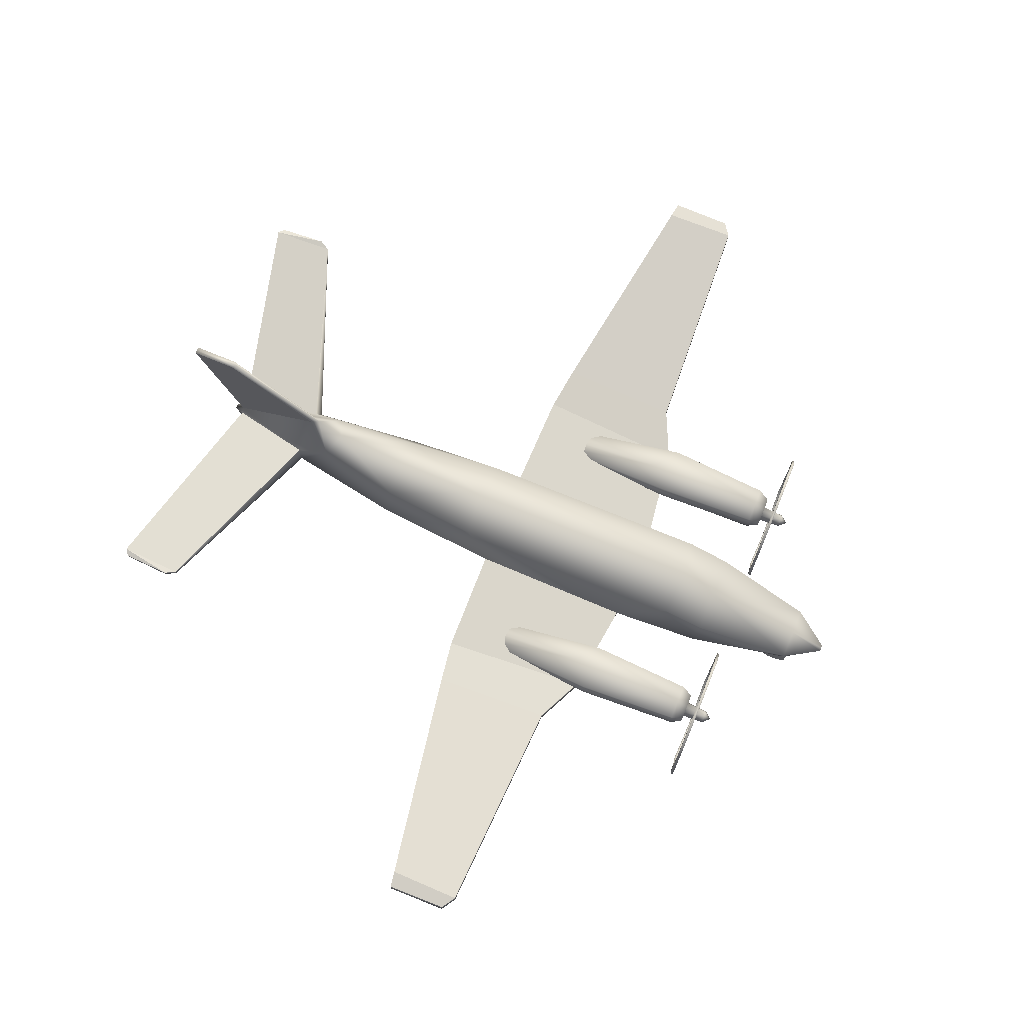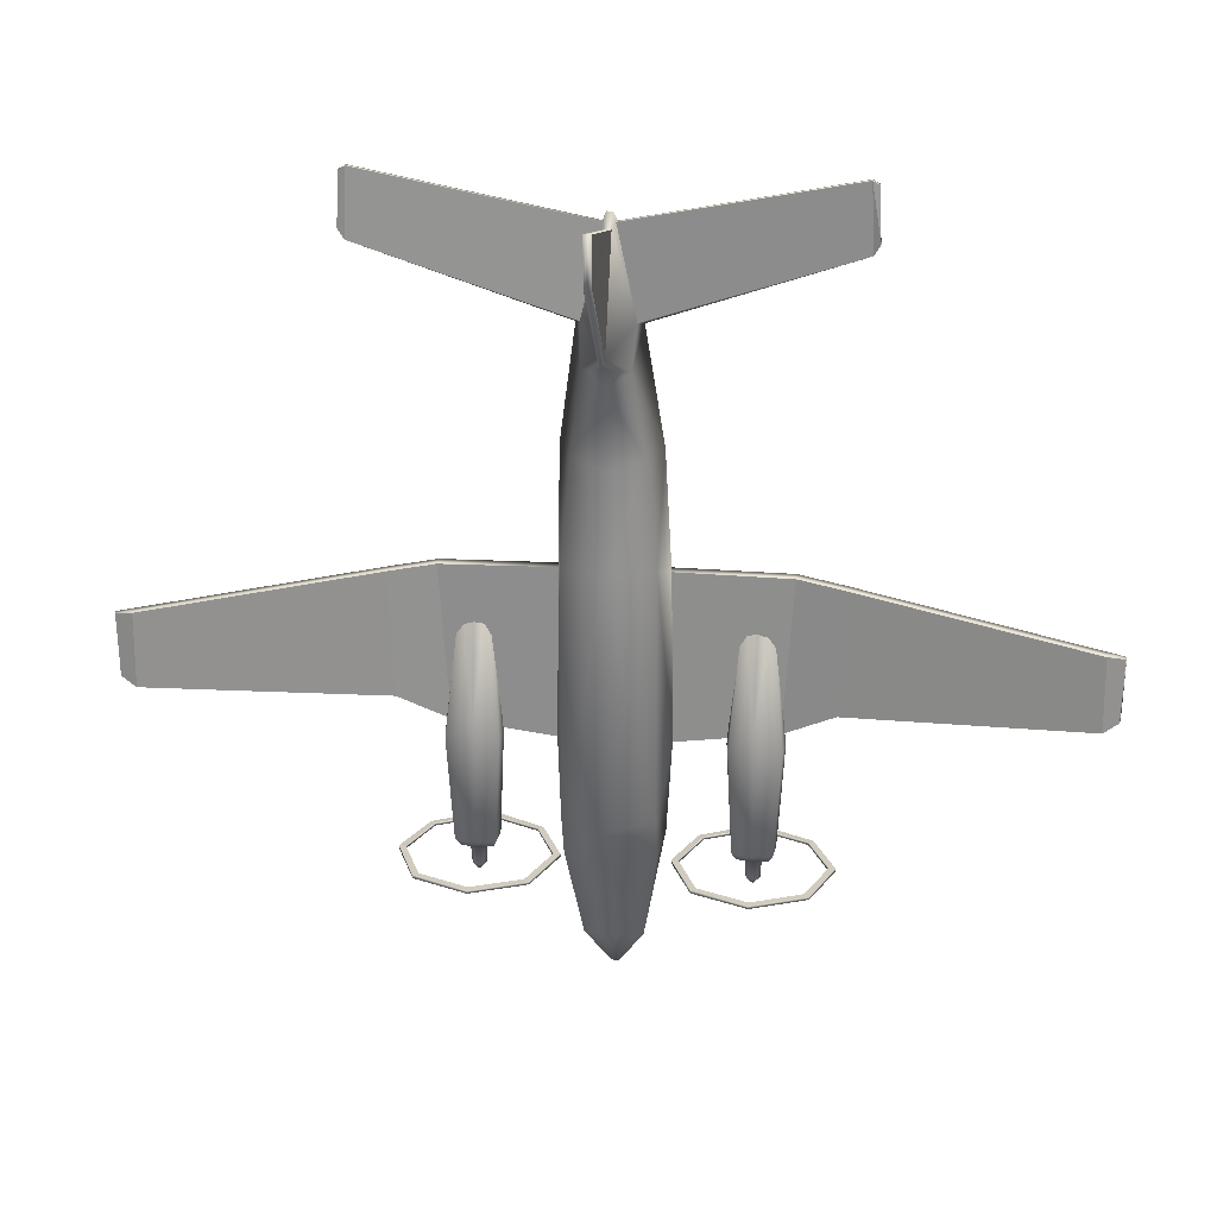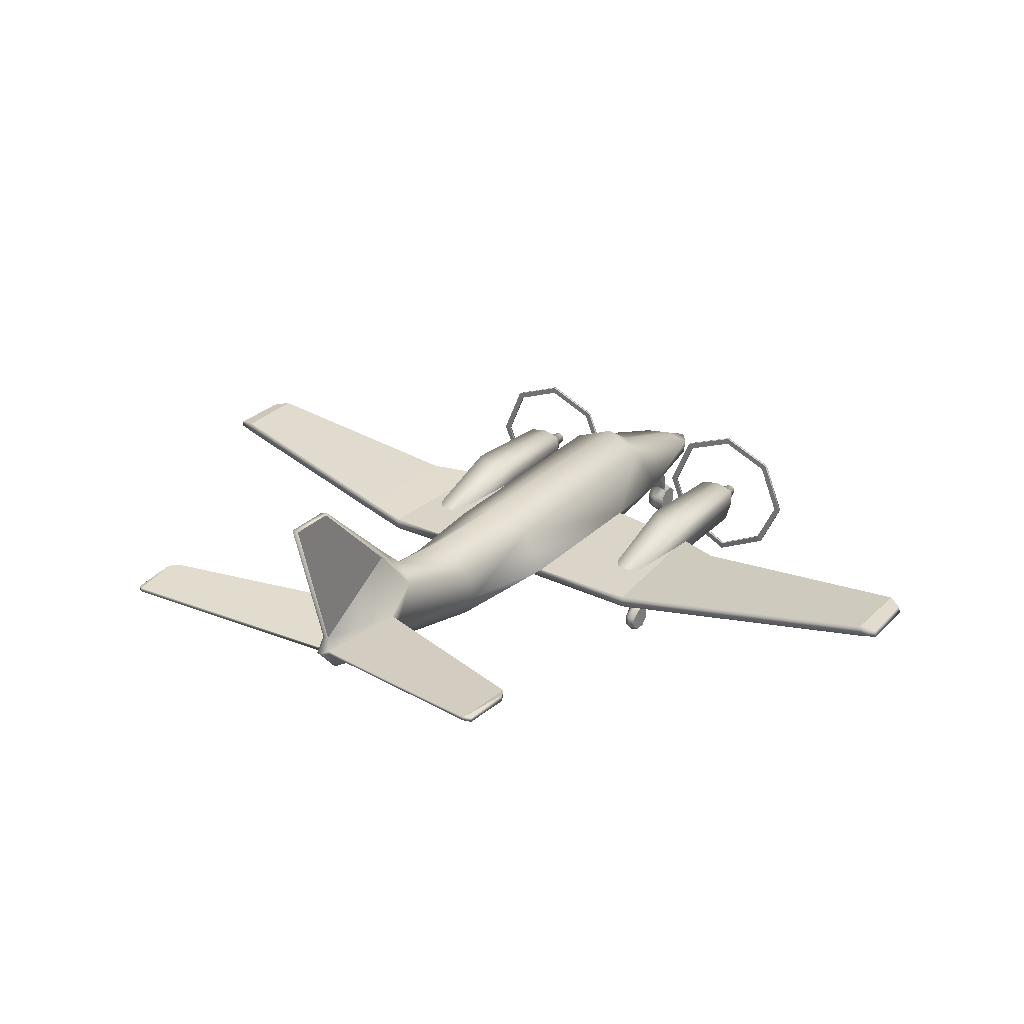
<metadata>
{"format":"obj","ext":"obj","renderer":"f3d","projection":"perspective","resolution":1024,"background":"white","views":[{"elev":73.6,"azim":112.3,"up":"+Y"},{"elev":24.2,"azim":-173.8,"up":"+Z"},{"elev":28.8,"azim":34.7,"up":"+Y"}]}
</metadata>
<code>
o BE10_Circle.021
v -2.836 2.199 -3.265
v -3.184 1.351 -3.265
v -2.836 0.5832 -3.259
v -2.836 0.5868 -3.304
v -2.836 2.199 -3.312
v -3.184 1.351 -3.312
v -2.763 0.6598 -3.288
v -3.081 1.351 -3.312
v -2.763 0.6562 -3.242
v -2.763 2.126 -3.265
v -2.763 2.126 -3.312
v -3.081 1.351 -3.265
v -2.295 1.683 -2.922
v -2.322 1.399 -2.922
v -2.226 1.043 -2.922
v -2.234 1.521 -3.104
v -2.228 1.345 -3.104
v -2.16 1.215 -3.104
v -2.085 1.49 -3.11
v -2.122 1.37 -3.11
v -2.085 1.251 -3.11
v -2.07 1.432 -3.459
v -2.101 1.356 -3.459
v -2.07 1.28 -3.459
v -1.154 2.199 -3.265
v -0.8057 1.351 -3.265
v -1.154 0.5832 -3.259
v -1.154 0.5868 -3.304
v -1.154 2.199 -3.312
v -0.8057 1.351 -3.312
v -1.227 0.6598 -3.288
v -0.9089 1.351 -3.312
v -1.227 0.6562 -3.242
v -1.227 2.126 -3.265
v -1.227 2.126 -3.312
v -0.9089 1.351 -3.265
v -1.995 2.551 -3.265
v -1.995 0.1516 -3.265
v -1.995 0.1516 -3.312
v -1.995 2.551 -3.312
v -1.995 0.2558 -3.265
v -1.995 2.447 -3.265
v -1.995 2.447 -3.312
v -1.995 0.2558 -3.312
v -1.995 1.747 -2.922
v -1.695 1.683 -2.922
v -1.668 1.399 -2.922
v -1.764 1.043 -2.922
v -1.995 1.035 -2.922
v -1.995 1.577 -3.104
v -1.755 1.521 -3.104
v -1.761 1.345 -3.104
v -1.83 1.215 -3.104
v -1.995 1.124 -3.104
v -1.995 1.54 -3.11
v -1.905 1.49 -3.11
v -1.868 1.37 -3.11
v -1.905 1.251 -3.11
v -1.995 1.201 -3.11
v -1.995 1.463 -3.459
v -1.92 1.432 -3.459
v -1.889 1.356 -3.459
v -1.92 1.28 -3.459
v -1.995 1.249 -3.459
v -1.995 1.356 -3.575
v -2.023 0.000118 0.09998
v -1.93 0.03672 0.0842
v -2.117 0.03672 0.0842
v -2.023 0.002178 -0.1041
v -1.93 0.03845 -0.0874
v -2.117 0.03845 -0.0874
v -2.023 0.1379 -0.2467
v -1.93 0.1526 -0.2074
v -2.117 0.2303 0.000734
v -2.117 0.1526 -0.2074
v -2.023 0.3277 -0.2444
v -1.93 0.3122 -0.2054
v -1.93 0.2303 0.000734
v -2.117 0.3122 -0.2054
v -2.023 0.4604 -0.09851
v -1.93 0.4238 -0.08273
v -2.117 0.4238 -0.08273
v -2.023 0.4584 0.1055
v -1.93 0.4221 0.08887
v -2.117 0.4221 0.08887
v -2.023 0.3227 0.2482
v -1.93 0.308 0.2088
v -2.117 0.308 0.2088
v -2.023 0.1329 0.2459
v -1.93 0.1484 0.2069
v -2.117 0.1484 0.2069
v -0.6585 2.328 1.675
v -0.7844 1.457 1.318
v -0.6083 1.324 1.333
v -0.665 2.331 -2.13
v -0.8206 1.457 -1.299
v -0.5727 1.016 -1.33
v -0.6587 2.085 -2.815
v -0.7349 1.409 -2.745
v -0.602 1.29 -3.058
v -0.4351 1.581 -4.4
v -0.4016 1.336 -4.4
v -0.2223 1.155 -4.4
v -0.3767 2.286 5.16
v -0.454 2.106 5.101
v -0.2479 1.715 5.675
v -0.05425 4.632 7.017
v -0.05625 1.762 6.25
v -2.492 1.262 1.285
v -2.034 1.197 -0.9469
v -7 1.85 0.5284
v -6.982 1.941 0.5304
v -6.988 1.838 -0.4337
v -6.967 1.941 -0.4315
v -6.725 1.979 0.5683
v -6.728 1.797 0.5681
v -6.746 1.773 -0.5832
v -6.742 1.979 -0.583
v -3.463 2.46 6.398
v -3.465 2.564 6.388
v -3.424 2.484 7.147
v -3.425 2.541 7.142
v -3.325 2.512 7.212
v -3.375 2.433 6.231
v -3.377 2.537 6.228
v -3.326 2.569 7.21
v -0.1361 1.716 5.018
v -0.3357 2.632 4.615
v -0.03993 2.176 6.607
v -0.05425 3.213 4.975
v -0.05425 4.626 6.329
v -0.1657 0.02796 -4.172
v -0.1657 0.02992 -4.352
v -0.1657 0.2469 -4.26
v -0.1657 0.159 -4.477
v -0.1657 0.3396 -4.475
v -0.1657 0.4659 -4.347
v -0.1657 0.464 -4.168
v -0.1657 0.3349 -4.042
v -0.1657 0.1543 -4.044
v -0.1279 0.5156 -4.142
v -0.1279 0.5167 -4.193
v -0.1734 0.952 -3.846
v -0.1734 0.9564 -4.051
v -1.902 1.08 0.1436
v -1.804 1.09 0.1219
v -1.905 1.077 -0.102
v -1.807 1.087 -0.08456
v -0.4967 1.435 3.261
v -0.5136 2.342 3.291
v -0.7127 1.835 3.289
v -2.386 1.752 -1.262
v -2.421 1.481 -1.262
v -2.298 1.141 -1.262
v -1.976 1.814 -0.9386
v -1.62 1.752 -1.262
v -1.586 1.481 -1.262
v -1.708 1.141 -1.262
v -1.976 0.9685 -0.9386
v -2.185 1.32 0.8425
v -2.202 1.275 0.8408
v -2.14 1.22 0.8469
v -1.988 1.33 0.8615
v -1.792 1.32 0.8805
v -1.774 1.275 0.8822
v -1.837 1.22 0.8761
v -1.988 1.211 0.8615
v -1.99 1.309 0.9047
v -0.08106 2.169 6.463
v -0.1008 2.113 6.469
v -0.05184 1.371 -4.988
v -0.04669 1.334 -4.988
v -0.01916 1.306 -4.988
v -2.492 1.444 1.285
v -2.339 1.238 -1.106
v -2.339 1.444 -1.106
v -3.12 1.539 -0.7423
v -3.12 1.333 -0.7423
v -3.195 1.357 1.179
v -3.194 1.539 1.179
v -0.04777 2.391 6.425
v 2.836 2.199 -3.265
v 3.184 1.351 -3.265
v 2.836 0.5832 -3.259
v 2.836 0.5868 -3.304
v 2.836 2.199 -3.312
v 3.184 1.351 -3.312
v 2.763 0.6598 -3.288
v 3.081 1.351 -3.312
v 2.763 0.6562 -3.242
v 2.763 2.126 -3.265
v 2.763 2.126 -3.312
v 3.081 1.351 -3.265
v 2.295 1.683 -2.922
v 2.322 1.399 -2.922
v 2.226 1.043 -2.922
v 2.234 1.521 -3.104
v 2.228 1.345 -3.104
v 2.16 1.215 -3.104
v 2.085 1.49 -3.11
v 2.122 1.37 -3.11
v 2.085 1.251 -3.11
v 2.07 1.432 -3.459
v 2.101 1.356 -3.459
v 2.07 1.28 -3.459
v 1.154 2.199 -3.265
v 0.8057 1.351 -3.265
v 1.154 0.5832 -3.259
v 1.154 0.5868 -3.304
v 1.154 2.199 -3.312
v 0.8057 1.351 -3.312
v 1.227 0.6598 -3.288
v 0.9089 1.351 -3.312
v 1.227 0.6562 -3.242
v 1.227 2.126 -3.265
v 1.227 2.126 -3.312
v 0.9089 1.351 -3.265
v 1.995 2.551 -3.265
v 1.995 0.1516 -3.265
v 1.995 0.1516 -3.312
v 1.995 2.551 -3.312
v 1.995 0.2558 -3.265
v 1.995 2.447 -3.265
v 1.995 2.447 -3.312
v 1.995 0.2558 -3.312
v 1.995 1.747 -2.922
v 1.695 1.683 -2.922
v 1.668 1.399 -2.922
v 1.764 1.043 -2.922
v 1.995 1.035 -2.922
v 1.995 1.577 -3.104
v 1.755 1.521 -3.104
v 1.761 1.345 -3.104
v 1.83 1.215 -3.104
v 1.995 1.124 -3.104
v 1.995 1.54 -3.11
v 1.905 1.49 -3.11
v 1.868 1.37 -3.11
v 1.905 1.251 -3.11
v 1.995 1.201 -3.11
v 1.995 1.463 -3.459
v 1.92 1.432 -3.459
v 1.889 1.356 -3.459
v 1.92 1.28 -3.459
v 1.995 1.249 -3.459
v 1.995 1.356 -3.575
v 2.023 0.000118 0.09998
v 1.93 0.03672 0.0842
v 2.117 0.03672 0.0842
v 2.023 0.002178 -0.1041
v 1.93 0.03845 -0.0874
v 2.117 0.03845 -0.0874
v 2.023 0.1379 -0.2467
v 1.93 0.1526 -0.2074
v 2.117 0.2303 0.000734
v 2.117 0.1526 -0.2074
v 2.023 0.3277 -0.2444
v 1.93 0.3122 -0.2054
v 1.93 0.2303 0.000734
v 2.117 0.3122 -0.2054
v 2.023 0.4604 -0.09851
v 1.93 0.4238 -0.08273
v 2.117 0.4238 -0.08273
v 2.023 0.4584 0.1055
v 1.93 0.4221 0.08887
v 2.117 0.4221 0.08887
v 2.023 0.3227 0.2482
v 1.93 0.308 0.2088
v 2.117 0.308 0.2088
v 2.023 0.1329 0.2459
v 1.93 0.1484 0.2069
v 2.117 0.1484 0.2069
v 0 2.659 1.733
v 0.6585 2.328 1.675
v 0.7844 1.457 1.318
v 0.6083 1.324 1.333
v 0 0.9631 1.29
v 0 2.598 -2.192
v 0.665 2.331 -2.13
v 0.8206 1.457 -1.299
v 0.5727 1.016 -1.33
v 0 0.8551 -1.403
v 0 2.178 -2.815
v 0.6587 2.085 -2.815
v 0.7349 1.409 -2.745
v 0.602 1.29 -3.058
v 0 1.029 -4.4
v 0 1.659 -4.4
v 0.4351 1.581 -4.4
v 0.4016 1.336 -4.4
v 0.2223 1.155 -4.4
v 0.3767 2.286 5.16
v 0.454 2.106 5.101
v 0.2479 1.715 5.675
v 0 1.617 5.808
v 0.05425 4.632 7.017
v 0.05625 1.762 6.25
v 0 1.739 6.25
v 2.492 1.262 1.285
v 2.034 1.197 -0.9469
v 7 1.85 0.5284
v 6.982 1.941 0.5304
v 6.988 1.838 -0.4337
v 6.967 1.941 -0.4315
v 6.725 1.979 0.5683
v 6.728 1.797 0.5681
v 6.746 1.773 -0.5832
v 6.742 1.979 -0.583
v 0 4.632 7.019
v 3.463 2.46 6.398
v 3.465 2.564 6.388
v 3.424 2.484 7.147
v 3.425 2.541 7.142
v 3.325 2.512 7.212
v 3.375 2.433 6.231
v 3.377 2.537 6.228
v 3.326 2.569 7.21
v 0 1.516 4.907
v 0.1361 1.716 5.018
v 0.3357 2.632 4.615
v 0 2.86 4.441
v 0.03993 2.176 6.607
v 0 2.176 6.607
v 0.05425 3.213 4.975
v 0 3.227 4.841
v 0.05425 4.626 6.329
v 0 4.63 6.266
v 0 -0.01345 -4.156
v 0.1657 0.02796 -4.172
v 0 -0.01112 -4.369
v 0.1657 0.02992 -4.352
v 0 0.1424 -4.518
v 0.1657 0.2469 -4.26
v 0.1657 0.159 -4.477
v 0 0.3571 -4.516
v 0.1657 0.3396 -4.475
v 0 0.5073 -4.363
v 0.1657 0.4659 -4.347
v 0 0.505 -4.15
v 0.1657 0.464 -4.168
v 0 0.3515 -4.001
v 0.1657 0.3349 -4.042
v 0 0.1368 -4.004
v 0.1657 0.1543 -4.044
v 0 0.5379 -4.137
v 0.1279 0.5156 -4.142
v 0.1279 0.5167 -4.193
v 0 0.5392 -4.198
v 0 0.9557 -3.838
v 0.1734 0.952 -3.846
v 0.1734 0.9564 -4.051
v 0 0.9586 -4.066
v 1.902 1.08 0.1436
v 1.804 1.09 0.1219
v 1.905 1.077 -0.102
v 1.807 1.087 -0.08456
v 0.4967 1.435 3.261
v 0.5136 2.342 3.291
v 0 2.71 3.244
v 0 1.26 3.226
v 0.7127 1.835 3.289
v 2.386 1.752 -1.262
v 2.421 1.481 -1.262
v 2.298 1.141 -1.262
v 1.976 1.814 -0.9386
v 1.62 1.752 -1.262
v 1.586 1.481 -1.262
v 1.708 1.141 -1.262
v 1.976 0.9685 -0.9386
v 2.185 1.32 0.8425
v 2.202 1.275 0.8408
v 2.14 1.22 0.8469
v 1.988 1.33 0.8615
v 1.792 1.32 0.8805
v 1.774 1.275 0.8822
v 1.837 1.22 0.8761
v 1.988 1.211 0.8615
v 1.99 1.309 0.9047
v 0.08106 2.169 6.463
v 0.1008 2.113 6.469
v 0 1.383 -4.988
v 0.05184 1.371 -4.988
v 0.04669 1.334 -4.988
v 0.01916 1.306 -4.988
v 0 1.286 -4.988
v 2.492 1.444 1.285
v 2.339 1.238 -1.106
v 2.339 1.444 -1.106
v 3.12 1.539 -0.7423
v 3.12 1.333 -0.7423
v 3.195 1.357 1.179
v 3.194 1.539 1.179
v 0.04777 2.391 6.425
v 0 2.391 6.425
f 84 87 78
f 71 68 74
f 75 71 74
f 67 70 78
f 91 88 74
f 87 90 78
f 70 73 78
f 85 82 74
f 68 91 74
f 82 79 74
f 90 67 78
f 73 77 78
f 88 85 74
f 77 81 78
f 79 75 74
f 81 84 78
f 123 119 124
f 120 126 125
f 133 132 134
f 135 133 134
f 140 139 134
f 138 137 134
f 132 140 134
f 137 136 134
f 139 138 134
f 136 135 134
f 110 109 175
f 131 181 107
f 123 121 119
f 120 122 126
f 131 130 181
f 34 36 26 25
f 6 5 11 8
f 44 39 4 7
f 36 33 27 26
f 43 40 29 35
f 4 6 8 7
f 345 349 143 141
f 10 1 2 12
f 42 37 1 10
f 44 31 28 39
f 12 2 3 9
f 35 29 30 32
f 32 30 28 31
f 109 110 94
f 5 40 43 11
f 109 179 178 175
f 348 142 144 352
f 97 94 110
f 84 81 148 146
f 116 117 178 179
f 169 104 125 126
f 177 180 174 176
f 41 38 27 33
f 81 80 147 148
f 141 143 144 142
f 170 123 124 105
f 3 38 41 9
f 42 34 25 37
f 114 112 115 118
f 116 111 113 117
f 83 145 147 80
f 84 146 145 83
f 115 180 177 118
f 146 148 147 145
f 174 93 96 176
f 265 259 268
f 252 255 249
f 256 255 252
f 248 259 251
f 272 255 269
f 268 259 271
f 251 259 254
f 266 255 263
f 249 255 272
f 263 255 260
f 271 259 248
f 254 259 258
f 269 255 266
f 258 259 262
f 260 255 256
f 262 259 265
f 314 315 310
f 311 316 317
f 331 333 329
f 334 333 331
f 344 333 342
f 340 333 338
f 329 333 344
f 338 333 336
f 342 333 340
f 336 333 334
f 300 387 299
f 326 296 393
f 314 310 312
f 311 317 313
f 326 393 324
f 215 206 207 217
f 187 189 192 186
f 225 188 185 220
f 217 207 208 214
f 224 216 210 221
f 185 188 189 187
f 345 346 350 349
f 191 193 183 182
f 223 191 182 218
f 225 220 209 212
f 193 190 184 183
f 216 213 211 210
f 213 212 209 211
f 299 276 300
f 186 192 224 221
f 299 387 390 391
f 348 352 351 347
f 281 300 276
f 265 354 356 262
f 306 391 390 307
f 379 317 316 292
f 389 388 386 392
f 222 214 208 219
f 262 356 355 261
f 346 347 351 350
f 380 293 315 314
f 184 190 222 219
f 223 218 206 215
f 304 308 305 302
f 306 307 303 301
f 264 261 355 353
f 265 264 353 354
f 305 308 389 392
f 354 353 355 356
f 386 388 280 275
f 14 16 17
f 50 19 16
f 24 23 65
f 22 60 65
f 64 24 65
f 23 22 65
f 47 51 46
f 56 50 51
f 63 65 62
f 61 65 60
f 64 65 63
f 62 65 61
f 92 96 93
f 143 100 144
f 349 282 97
f 100 97 99
f 100 102 103
f 128 105 104
f 295 108 106
f 93 109 94
f 160 155 152
f 105 127 106
f 131 309 327
f 339 141 138
f 138 142 137
f 103 144 100
f 143 349 97
f 128 104 130
f 45 156 46
f 49 158 159
f 49 154 15
f 155 164 156
f 166 159 158
f 159 162 154
f 160 161 168
f 166 165 168
f 164 163 168
f 161 162 168
f 163 160 168
f 167 166 168
f 165 164 168
f 162 167 168
f 106 170 105
f 171 381 385
f 172 171 385
f 173 172 385
f 169 170 129
f 129 170 108
f 169 129 181
f 14 13 16
f 50 55 19
f 47 52 51
f 56 55 50
f 92 95 96
f 143 97 100
f 100 99 102
f 295 298 108
f 96 110 176
f 160 163 155
f 131 107 309
f 339 345 141
f 138 141 142
f 277 94 282
f 45 155 156
f 49 48 158
f 49 159 154
f 155 163 164
f 166 167 159
f 159 167 162
f 106 108 170
f 95 98 99
f 94 97 282
f 127 318 295 106
f 54 18 21 59
f 128 130 325 321
f 394 181 129 323
f 7 8 12 9
f 31 44 41 33
f 54 53 48 49
f 13 14 153 152
f 42 10 11 43
f 11 10 12 8
f 144 103 287 352
f 96 95 99 97
f 53 58 57 52
f 149 360 318 127
f 99 98 101 102
f 76 77 73 72
f 178 177 176 175
f 20 19 22 23
f 328 132 133 330
f 104 169 181 130
f 35 32 36 34
f 31 33 36 32
f 37 40 5 1
f 27 38 39 28
f 15 18 54 49
f 46 156 157 47
f 283 288 101 98
f 25 26 30 29
f 1 5 6 2
f 151 105 128 150
f 130 131 327 325
f 18 17 20 21
f 323 129 108 298
f 75 79 76 72
f 14 15 154 153
f 273 278 95 92
f 119 121 122 120
f 174 180 179 109
f 85 83 80 82
f 273 92 150 359
f 80 81 77 76
f 79 82 80 76
f 89 90 87 86
f 88 91 89 86
f 66 67 90 89
f 91 68 66 89
f 41 44 7 9
f 150 128 321 359
f 69 72 73 70
f 75 72 69 71
f 83 86 87 84
f 88 86 83 85
f 66 69 70 67
f 164 165 157 156
f 66 68 71 69
f 153 161 160 152
f 117 113 114 118
f 54 59 58 53
f 154 162 161 153
f 94 277 360 149
f 45 13 152 155
f 95 278 283 98
f 93 94 149 151
f 125 124 119 120
f 180 115 116 179
f 138 139 341 339
f 123 126 122 121
f 103 102 172 173
f 175 176 110
f 102 101 171 172
f 56 61 60 55
f 57 62 61 56
f 107 181 394 309
f 337 137 142 348
f 53 52 47 48
f 133 135 332 330
f 132 328 343 140
f 20 23 24 21
f 139 140 343 341
f 137 337 335 136
f 47 157 158 48
f 135 136 335 332
f 92 93 151 150
f 126 123 170 169
f 46 51 50 45
f 21 24 64 59
f 16 19 20 17
f 3 4 39 38
f 14 17 18 15
f 165 166 158 157
f 116 115 112 111
f 63 62 57 58
f 117 118 177 178
f 2 6 4 3
f 26 27 28 30
f 151 149 127 105
f 125 104 105 124
f 57 56 51 52
f 103 173 385 287
f 96 97 110
f 114 113 111 112
f 64 63 58 59
f 19 55 60 22
f 288 381 171 101
f 13 45 50 16
f 29 40 37 25
f 42 43 35 34
f 93 174 109
f 195 198 197
f 231 197 200
f 205 246 204
f 203 246 241
f 245 246 205
f 204 246 203
f 228 227 232
f 237 232 231
f 244 243 246
f 242 241 246
f 245 244 246
f 243 242 246
f 274 275 280
f 350 351 286
f 349 281 282
f 286 285 281
f 286 291 290
f 320 292 293
f 295 294 297
f 275 276 299
f 370 362 365
f 293 294 319
f 326 327 309
f 339 340 346
f 340 338 347
f 291 286 351
f 350 281 349
f 320 324 292
f 226 227 366
f 230 369 368
f 230 196 364
f 365 366 374
f 376 368 369
f 369 364 372
f 370 378 371
f 376 378 375
f 374 378 373
f 371 378 372
f 373 378 370
f 377 378 376
f 375 378 374
f 372 378 377
f 294 293 380
f 382 385 381
f 383 385 382
f 384 385 383
f 379 322 380
f 322 297 380
f 379 393 322
f 195 197 194
f 231 200 236
f 228 232 233
f 237 231 236
f 274 280 279
f 350 286 281
f 286 290 285
f 295 297 298
f 280 388 300
f 370 365 373
f 326 309 296
f 339 346 345
f 340 347 346
f 277 282 276
f 226 366 365
f 230 368 229
f 230 364 369
f 365 374 373
f 376 369 377
f 369 372 377
f 294 380 297
f 279 285 284
f 276 282 281
f 319 294 295 318
f 235 240 202 199
f 320 321 325 324
f 394 323 322 393
f 188 190 193 189
f 212 214 222 225
f 235 230 229 234
f 194 362 363 195
f 223 224 192 191
f 192 189 193 191
f 351 352 287 291
f 280 281 285 279
f 234 233 238 239
f 357 319 318 360
f 285 290 289 284
f 257 253 254 258
f 390 387 388 389
f 201 204 203 200
f 328 330 331 329
f 292 324 393 379
f 216 215 217 213
f 212 213 217 214
f 218 182 186 221
f 208 209 220 219
f 196 230 235 199
f 227 228 367 366
f 283 284 289 288
f 206 210 211 207
f 182 183 187 186
f 361 358 320 293
f 324 325 327 326
f 199 202 201 198
f 323 298 297 322
f 256 253 257 260
f 195 363 364 196
f 273 274 279 278
f 310 311 313 312
f 386 299 391 392
f 266 263 261 264
f 273 359 358 274
f 261 257 258 262
f 260 257 261 263
f 270 267 268 271
f 269 267 270 272
f 247 270 271 248
f 272 270 247 249
f 222 190 188 225
f 358 359 321 320
f 250 251 254 253
f 256 252 250 253
f 264 265 268 267
f 269 266 264 267
f 247 248 251 250
f 374 366 367 375
f 247 250 252 249
f 363 362 370 371
f 307 308 304 303
f 235 234 239 240
f 364 363 371 372
f 276 357 360 277
f 226 365 362 194
f 279 284 283 278
f 275 361 357 276
f 316 311 310 315
f 392 391 306 305
f 340 339 341 342
f 314 312 313 317
f 291 384 383 290
f 387 300 388
f 290 383 382 289
f 237 236 241 242
f 238 237 242 243
f 296 309 394 393
f 337 348 347 338
f 234 229 228 233
f 331 330 332 334
f 329 344 343 328
f 201 202 205 204
f 342 341 343 344
f 338 336 335 337
f 228 229 368 367
f 334 332 335 336
f 274 358 361 275
f 317 379 380 314
f 227 226 231 232
f 202 240 245 205
f 197 198 201 200
f 184 219 220 185
f 195 196 199 198
f 375 367 368 376
f 306 301 302 305
f 244 239 238 243
f 307 390 389 308
f 183 184 185 187
f 207 211 209 208
f 361 293 319 357
f 316 315 293 292
f 238 233 232 237
f 291 287 385 384
f 280 300 281
f 304 302 301 303
f 245 240 239 244
f 200 203 241 236
f 288 289 382 381
f 194 197 231 226
f 210 206 218 221
f 223 215 216 224
f 275 299 386

</code>
